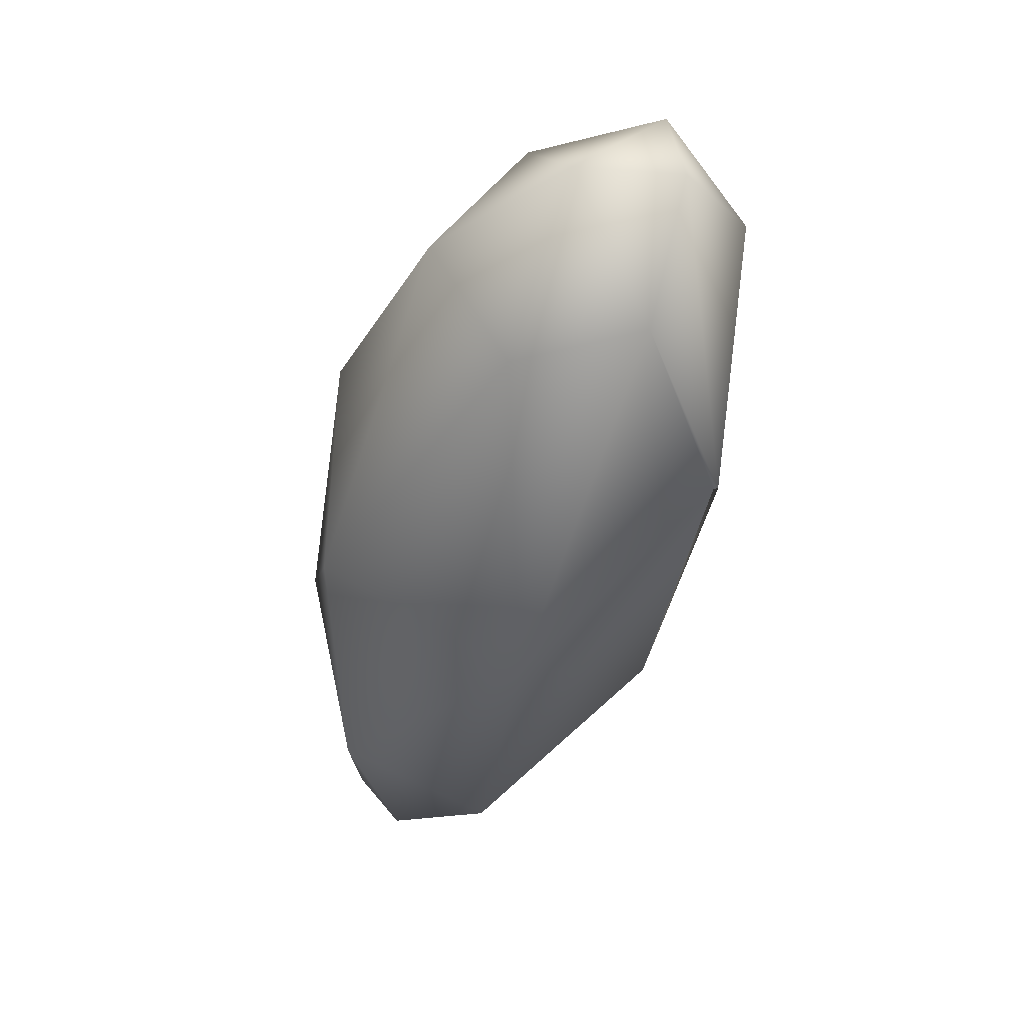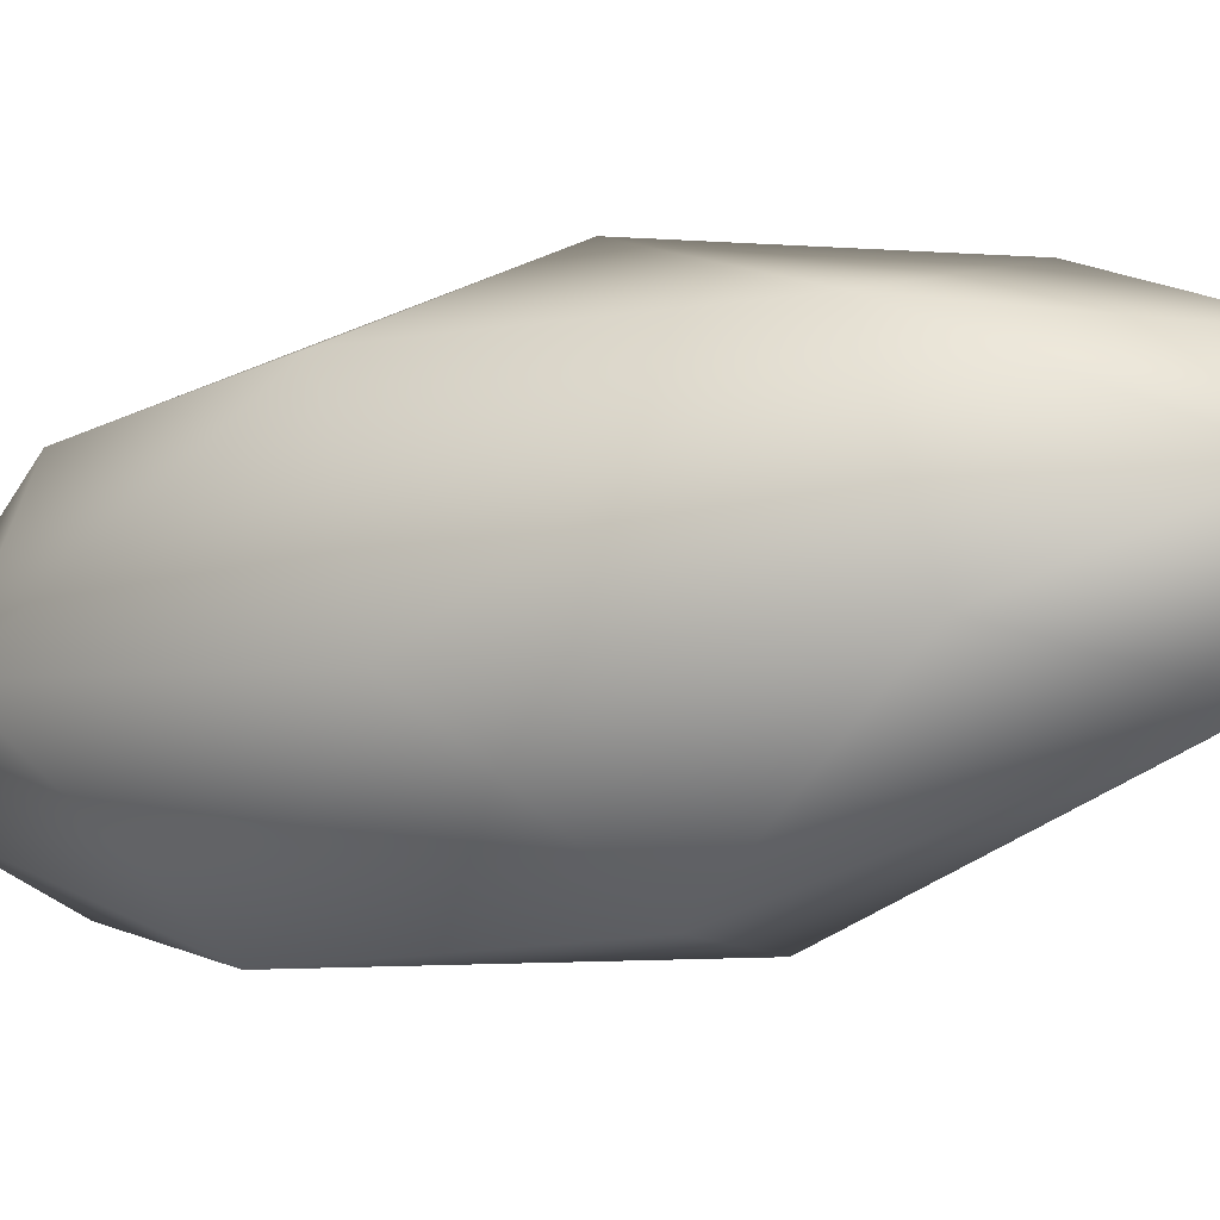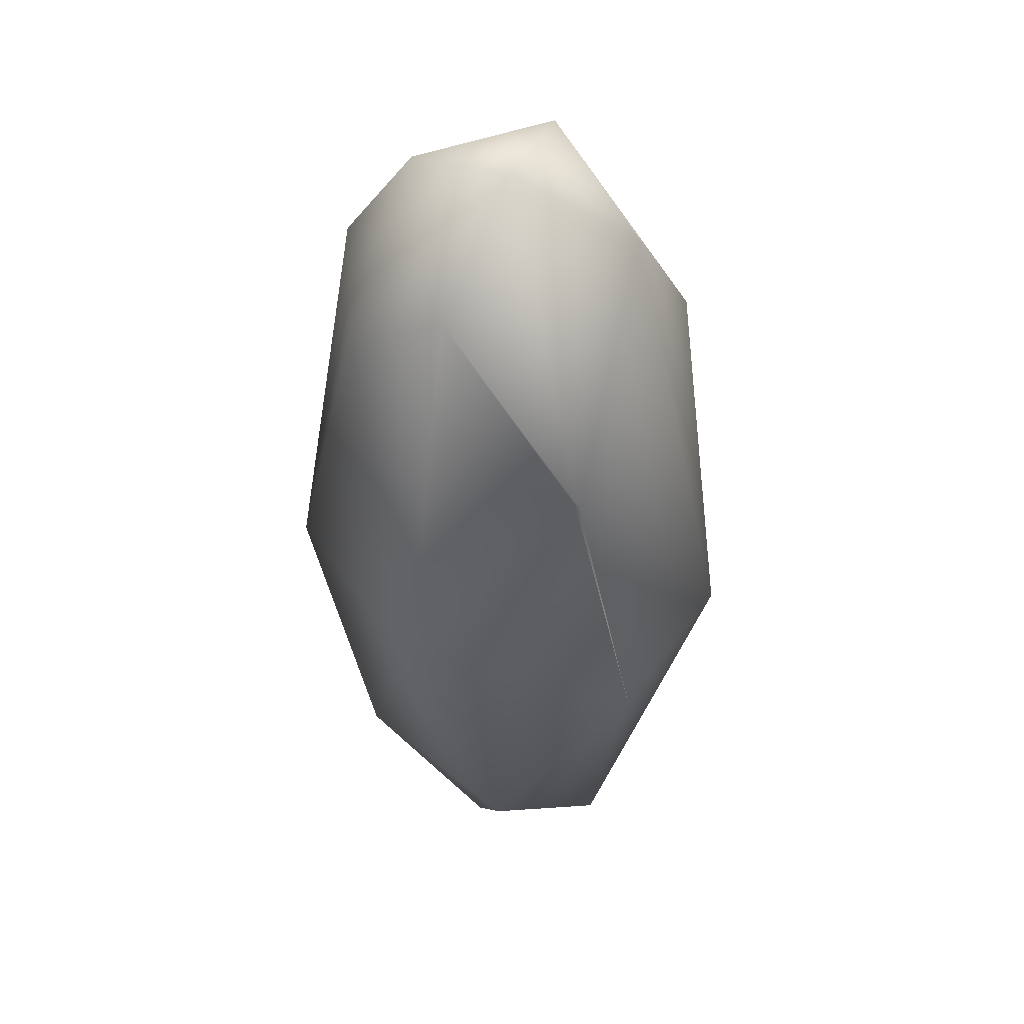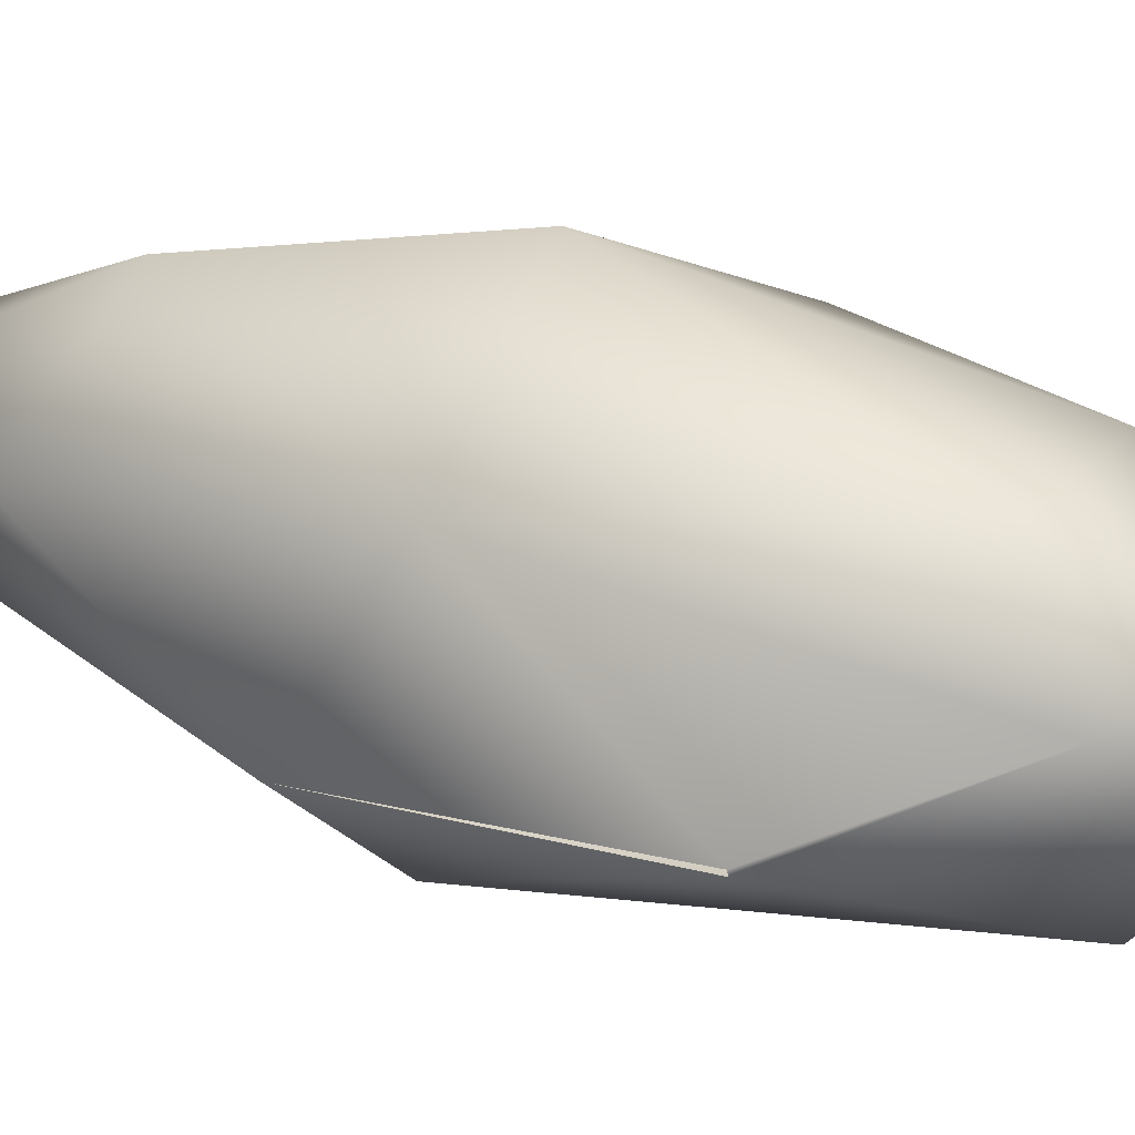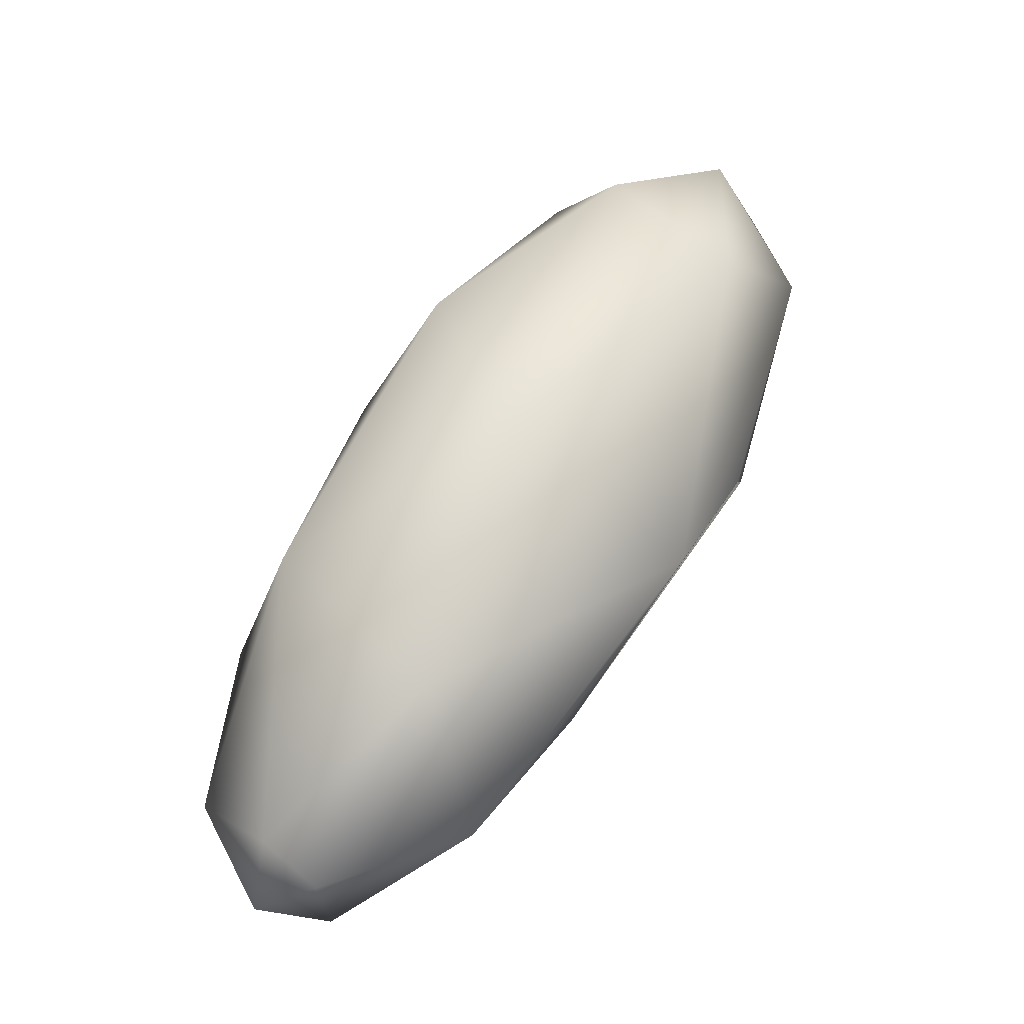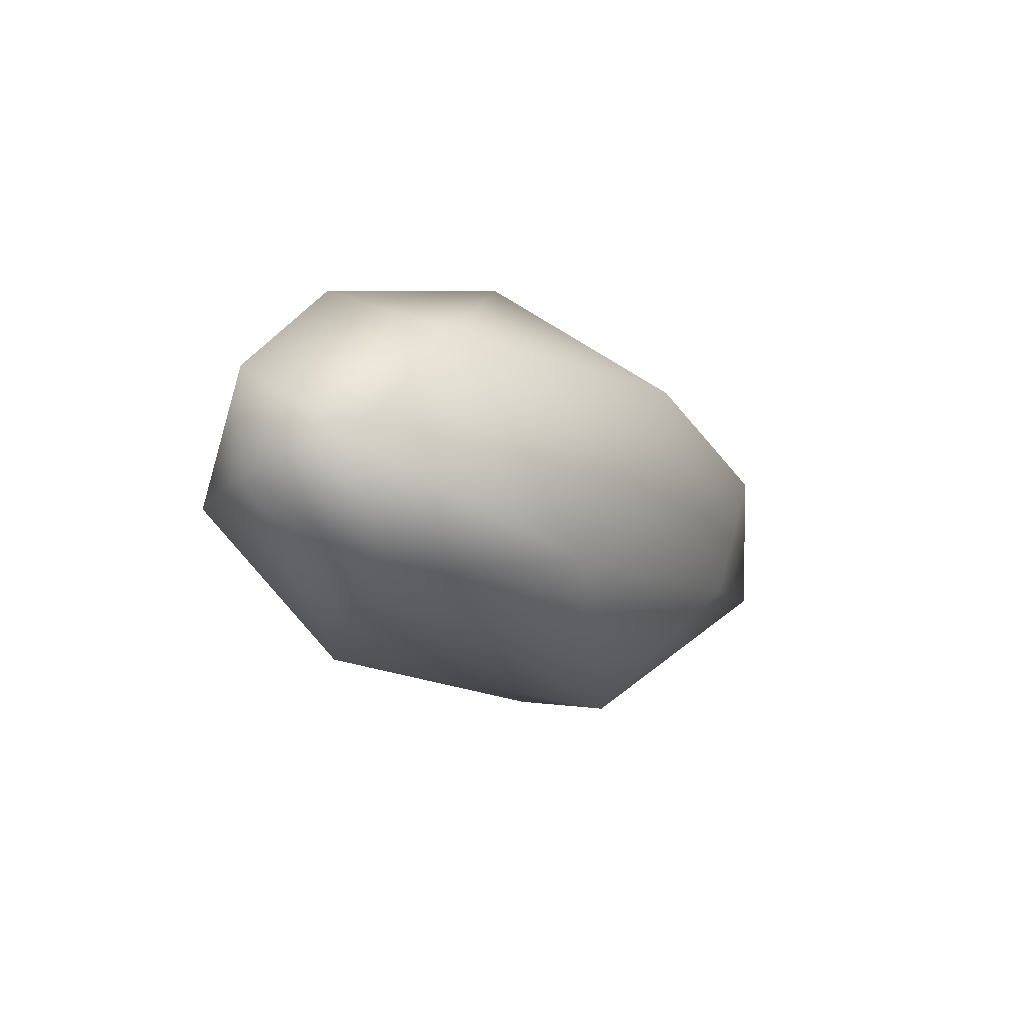
<metadata>
{"format":"obj","ext":"obj","renderer":"f3d","projection":"perspective","resolution":1024,"background":"white","views":[{"elev":18.4,"azim":-63.2,"up":"+Z"},{"elev":50.5,"azim":81.0,"up":"+Y"},{"elev":17.0,"azim":-28.9,"up":"+Z"},{"elev":-35.1,"azim":-95.7,"up":"+Y"},{"elev":-28.9,"azim":-123.8,"up":"+Z"},{"elev":62.9,"azim":24.6,"up":"+Z"}]}
</metadata>
<code>
o FJ2795.obj_grp1.1493
v -0.02234 -0.4734 6.637
v -0.02254 -0.4717 6.637
v -0.0244 -0.4719 6.637
v -0.0242 -0.4709 6.637
v -0.0224 -0.4706 6.639
v -0.02535 -0.4746 6.638
v -0.02099 -0.4725 6.639
v -0.02235 -0.4779 6.643
v -0.02415 -0.4777 6.641
v -0.02172 -0.4714 6.642
v -0.02518 -0.4705 6.642
v -0.02717 -0.4724 6.64
v -0.02897 -0.4731 6.644
v -0.02105 -0.4752 6.645
v -0.02683 -0.4802 6.646
v -0.02862 -0.4771 6.643
v -0.02684 -0.4802 6.646
v -0.02327 -0.4731 6.648
v -0.02715 -0.4725 6.648
v -0.02926 -0.4799 6.65
v -0.02994 -0.4776 6.649
v -0.02897 -0.4755 6.651
v -0.02304 -0.4778 6.649
v -0.02662 -0.479 6.653
v -0.02562 -0.4802 6.651
v -0.0281 -0.48 6.652
v -0.0262 -0.4761 6.652
v -0.02901 -0.4783 6.652
f 2 1 3
f 3 4 2
f 7 1 2
f 1 7 8
f 6 3 1
f 1 8 9
f 9 6 1
f 2 4 5
f 5 7 2
f 5 11 10
f 12 3 6
f 4 3 12
f 5 4 11
f 11 4 12
f 11 12 13
f 8 7 14
f 8 15 9
f 9 16 6
f 16 9 17
f 7 5 10
f 11 18 10
f 10 14 7
f 12 6 16
f 19 18 11
f 11 13 19
f 13 12 16
f 18 14 10
f 16 17 20
f 20 21 16
f 19 13 22
f 21 13 16
f 18 23 14
f 8 14 23
f 8 25 15
f 8 23 25
f 25 26 15
f 24 25 23
f 17 15 20
f 15 26 20
f 27 24 23
f 27 23 18
f 18 19 27
f 27 19 22
f 28 27 22
f 24 27 28
f 13 21 22
f 20 28 21
f 28 22 21
f 28 20 26
f 24 26 25
f 28 26 24

</code>
